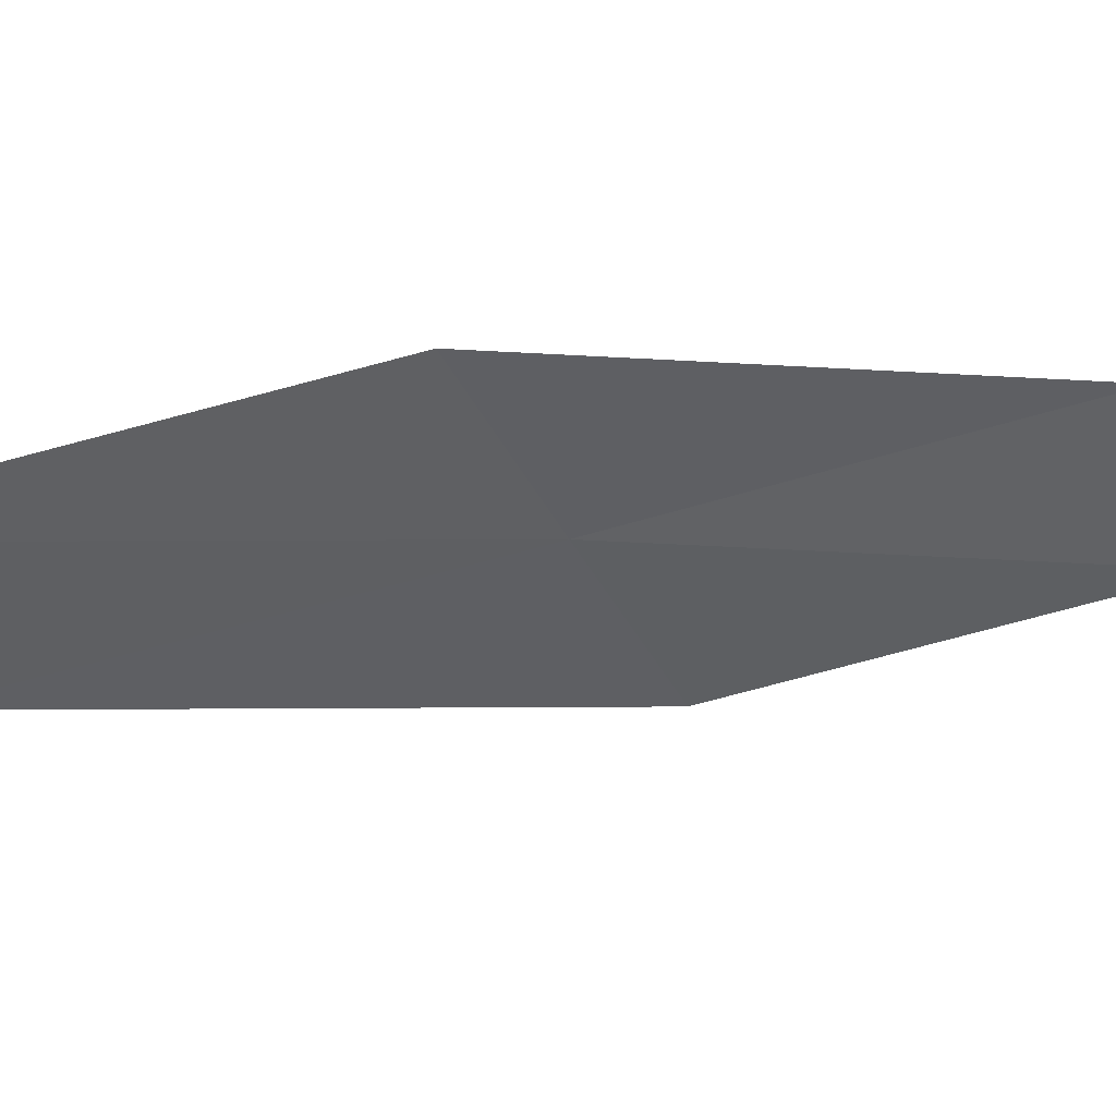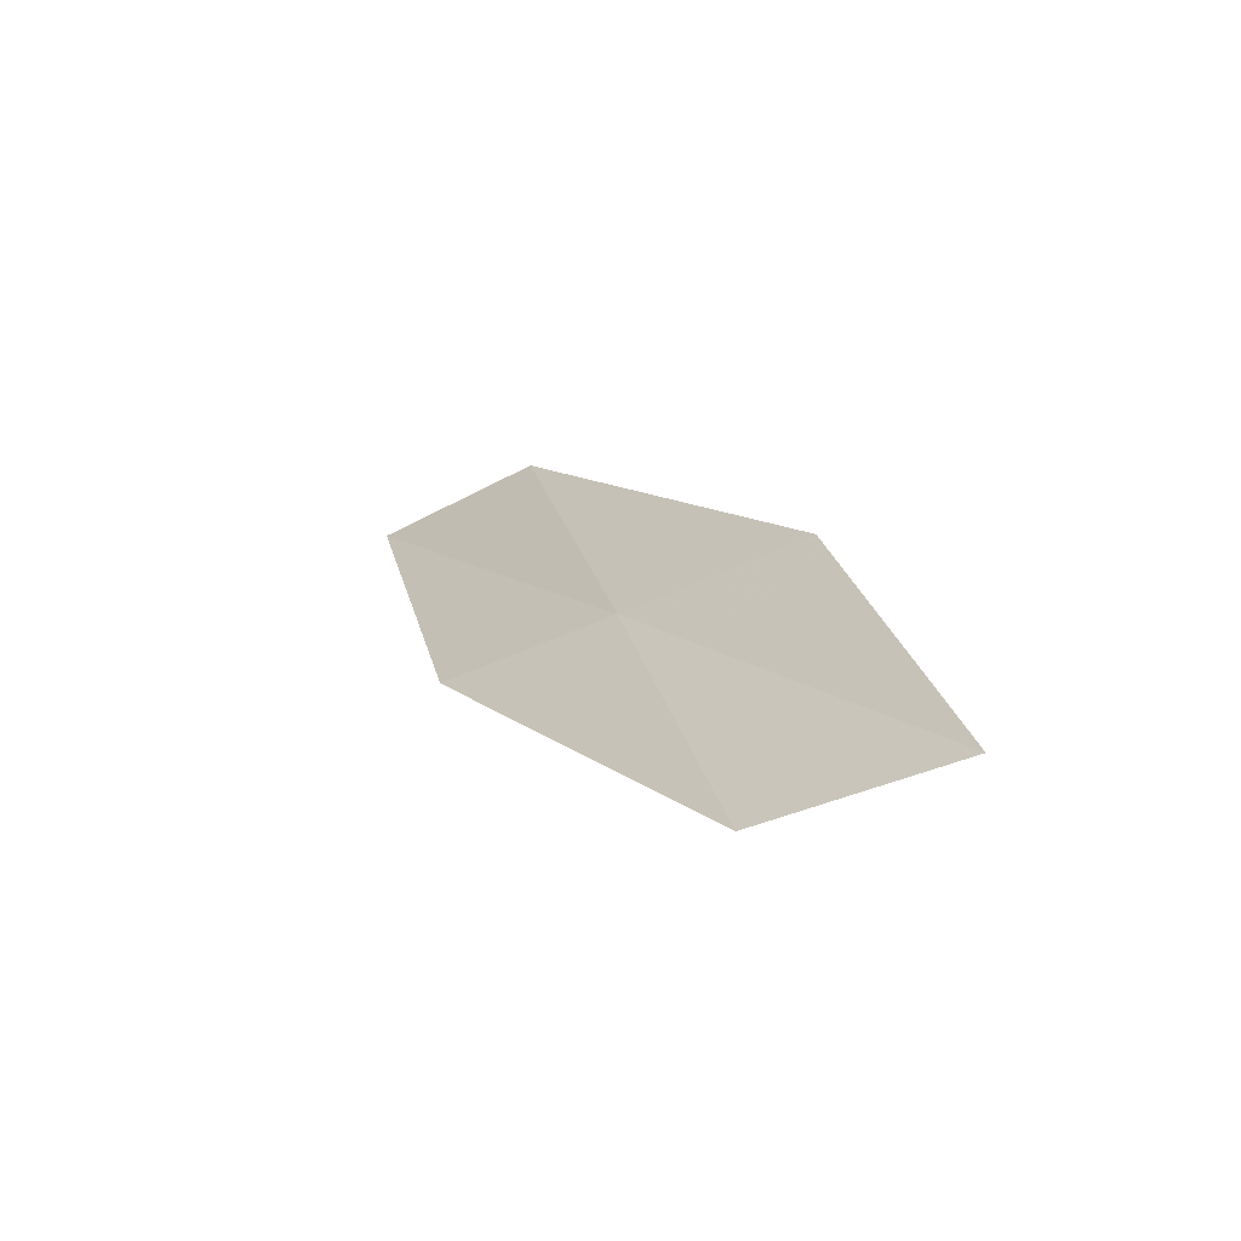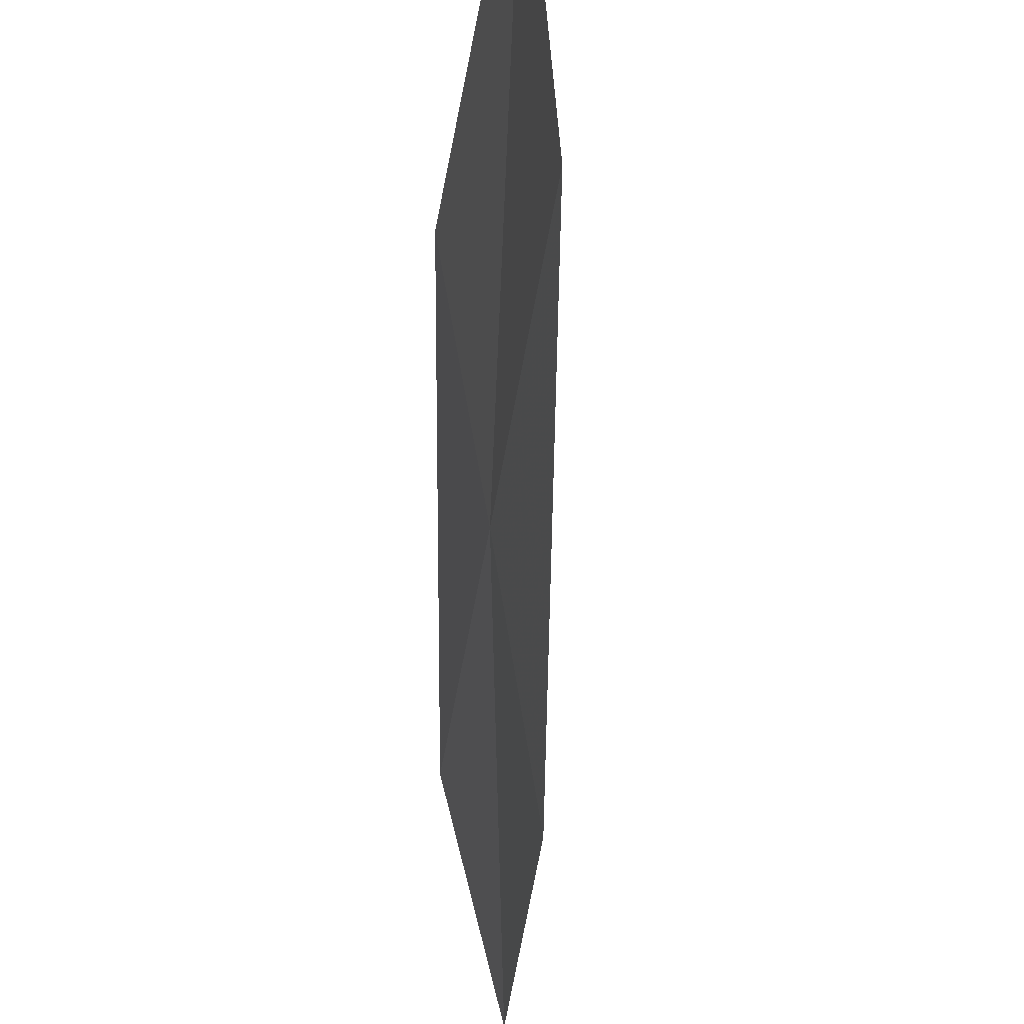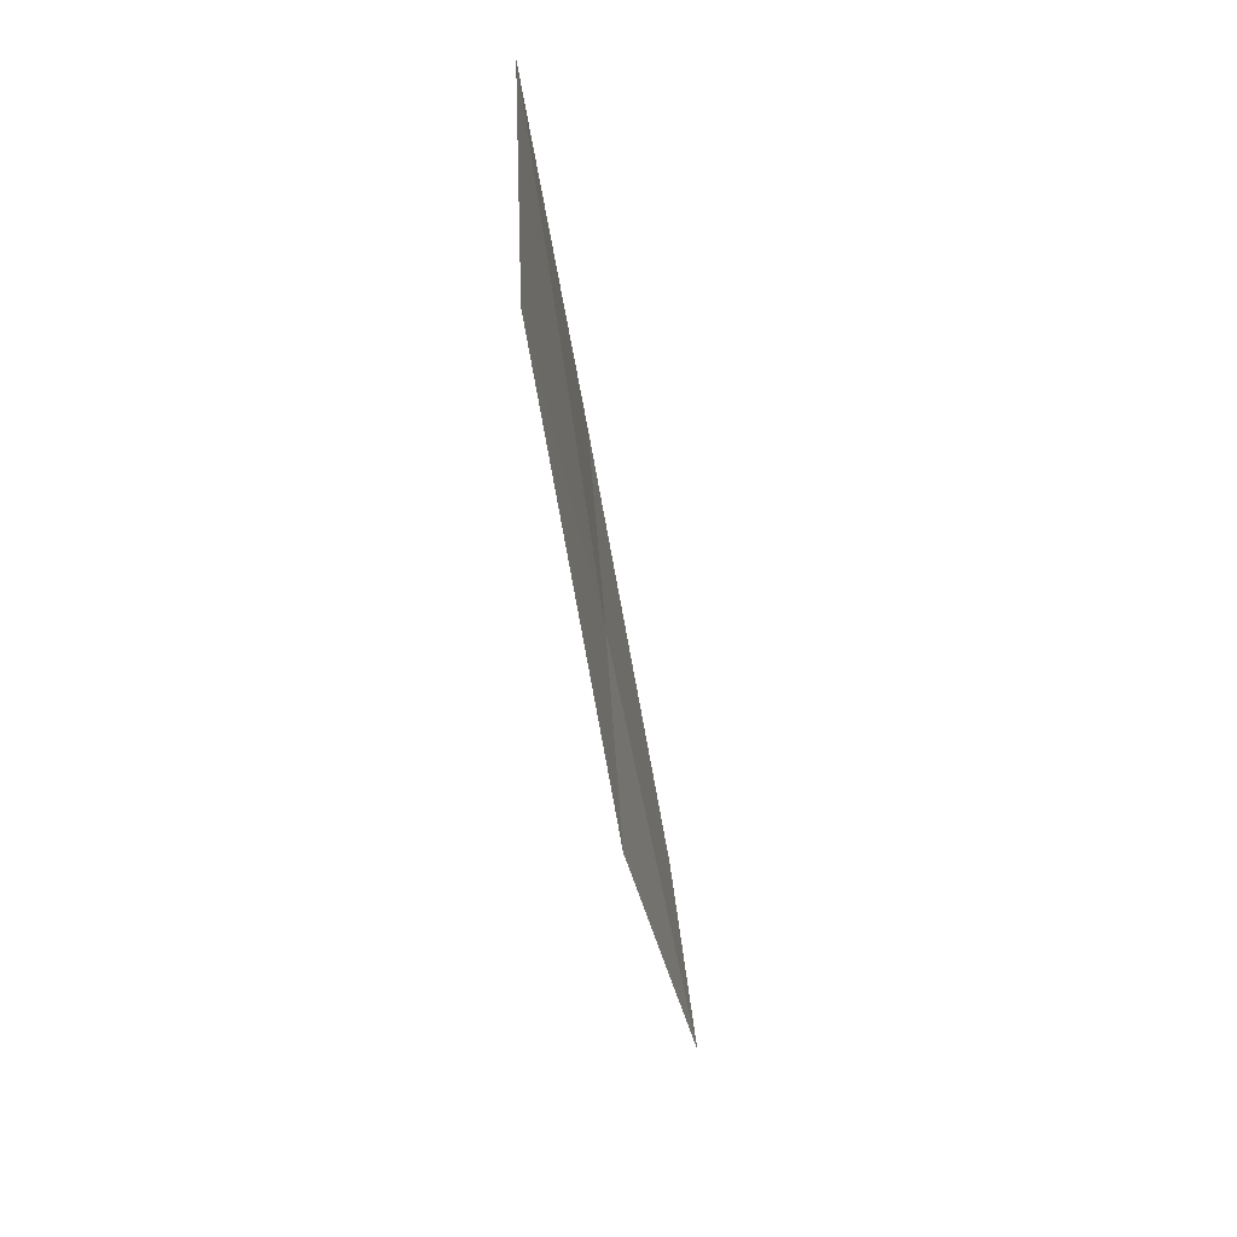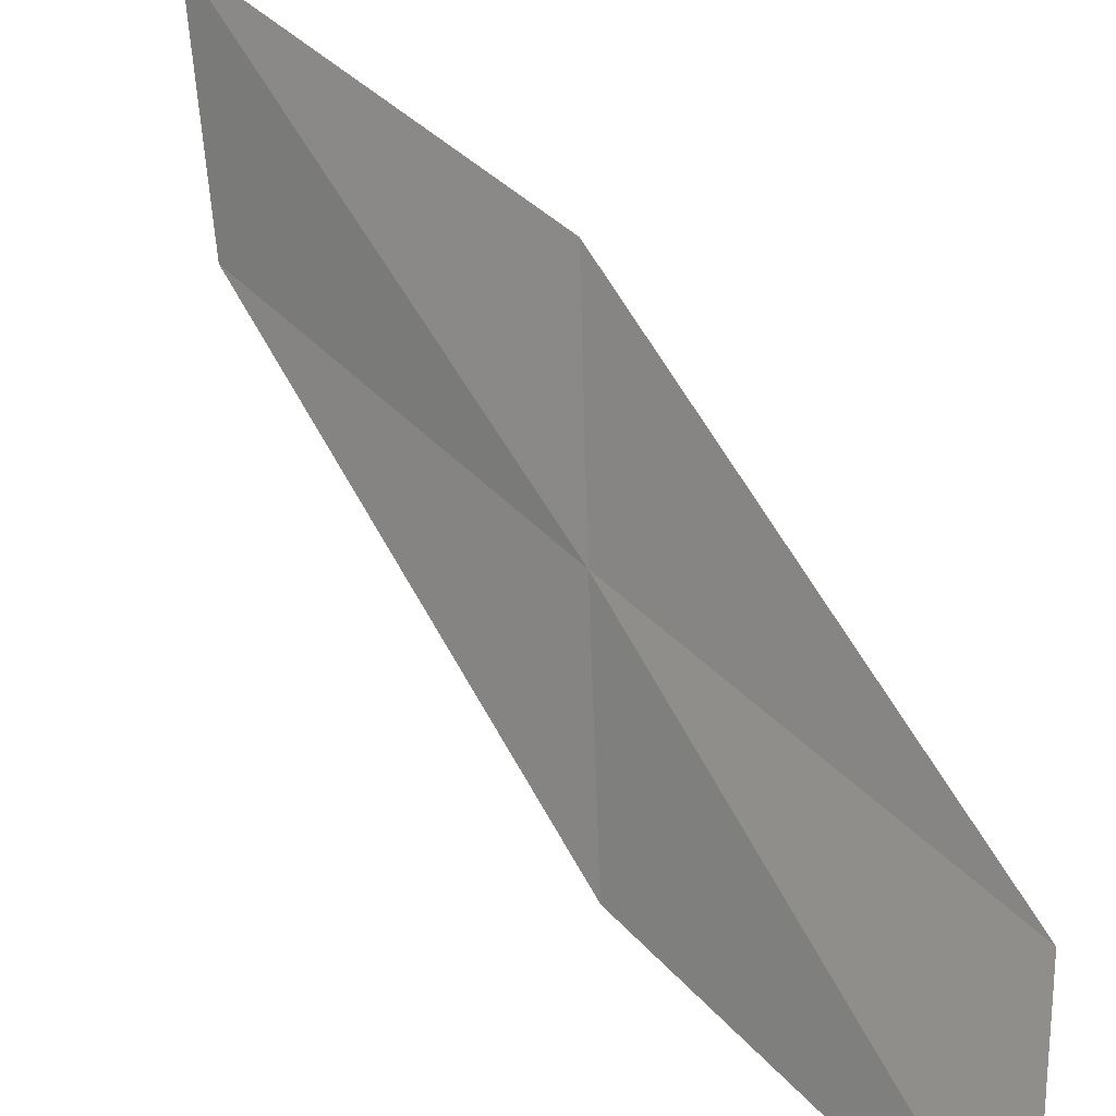
<metadata>
{"format":"obj","ext":"obj","renderer":"f3d","projection":"perspective","resolution":1024,"background":"white","views":[{"elev":60.1,"azim":57.9,"up":"+Y"},{"elev":-68.3,"azim":-44.7,"up":"+Z"},{"elev":-21.7,"azim":-17.0,"up":"+Y"},{"elev":60.4,"azim":11.3,"up":"+Z"},{"elev":29.7,"azim":131.1,"up":"+Y"}]}
</metadata>
<code>
v -21.47 22.21 10.03
v -21.24 21.41 9.782
v -21.79 22.44 11.7
v -20.87 21.23 8.189
v -21.14 22.01 8.37
v -21.7 22.99 10.26
v -21.98 23.25 11.99
f 1 3 2
f 1 2 4
f 1 4 5
f 1 5 6
f 1 7 3
f 1 6 7

</code>
